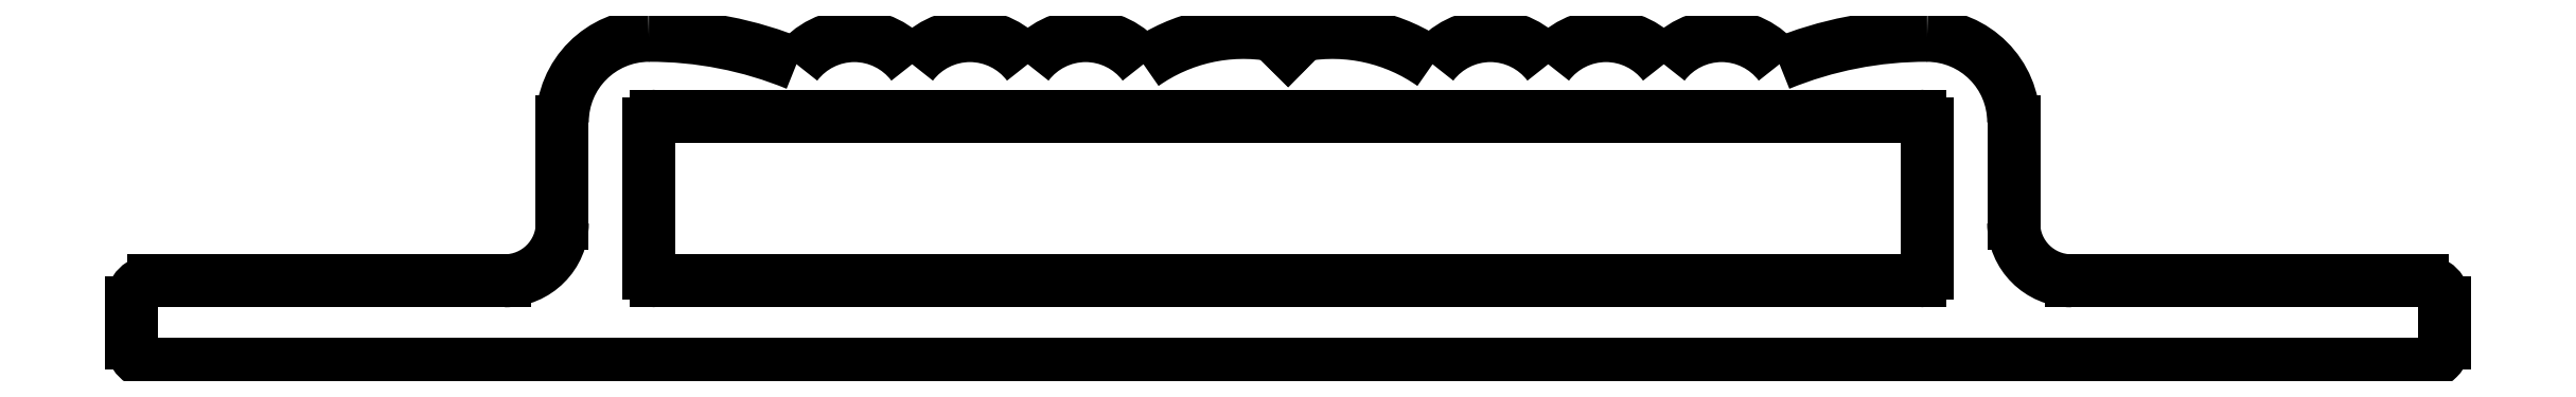
<metadata>
{"format":"dxf","ext":"dxf","renderer":"ezdxf+matplotlib","layout":"modelspace","background":"white","min_lineweight":24,"dpi":150}
</metadata>
<code>
0
SECTION
2
ENTITIES
0
LINE
8
0
10
2388
20
1083
30
0
11
2466
21
1083
31
0
0
LINE
8
0
10
2400
20
1086
30
0
11
2388
21
1086
31
0
0
ARC
8
0
10
2388
20
1084
30
0
40
0.75
50
180
51
270
0
LINE
8
0
10
2387
20
1086
30
0
11
2387
21
1084
31
0
0
ARC
8
0
10
2388
20
1086
30
0
40
0.75
50
90
51
180
0
LINE
8
0
10
2449
20
1086
30
0
11
2405
21
1086
31
0
0
LINE
8
0
10
2405
20
1092
30
0
11
2449
21
1092
31
0
0
ARC
8
0
10
2438
20
1092
30
0
40
2.513
50
37.26
51
142.7
0
ARC
8
0
10
2416
20
1092
30
0
40
2.513
50
37.26
51
142.7
0
ARC
8
0
10
2405
20
1092
30
0
40
0.25
50
90
51
180
0
LINE
8
0
10
2405
20
1087
30
0
11
2405
21
1092
31
0
0
ARC
8
0
10
2405
20
1087
30
0
40
0.25
50
180
51
270
0
ARC
8
0
10
2400
20
1088
30
0
40
2
50
270
51
0
0
LINE
8
0
10
2402
20
1092
30
0
11
2402
21
1088
31
0
0
ARC
8
0
10
2405
20
1092
30
0
40
3
50
90.18
51
180
0
ARC
8
0
10
2405
20
1081
30
0
40
13.33
50
67.65
51
90.18
0
ARC
8
0
10
2412
20
1092
30
0
40
2.513
50
37.26
51
142.7
0
LINE
8
0
10
2427
20
1094
30
0
11
2427
21
1095
31
0
0
LINE
8
0
10
2428
20
1095
30
0
11
2427
21
1094
31
0
0
ARC
8
0
10
2429
20
1089
30
0
40
5.99
50
54.72
51
100
0
ARC
8
0
10
2434
20
1092
30
0
40
2.513
50
37.26
51
142.7
0
ARC
8
0
10
2420
20
1092
30
0
40
2.513
50
37.26
51
142.7
0
ARC
8
0
10
2426
20
1089
30
0
40
5.99
50
80
51
125.3
0
LINE
8
0
10
2466
20
1086
30
0
11
2454
21
1086
31
0
0
ARC
8
0
10
2449
20
1087
30
0
40
0.25
50
270
51
0
0
LINE
8
0
10
2449
20
1092
30
0
11
2449
21
1087
31
0
0
ARC
8
0
10
2449
20
1092
30
0
40
0.25
50
0
51
90
0
ARC
8
0
10
2442
20
1092
30
0
40
2.513
50
37.26
51
142.7
0
ARC
8
0
10
2449
20
1081
30
0
40
13.33
50
89.82
51
112.4
0
ARC
8
0
10
2449
20
1092
30
0
40
3
50
360
51
89.82
0
LINE
8
0
10
2452
20
1088
30
0
11
2452
21
1092
31
0
0
ARC
8
0
10
2454
20
1088
30
0
40
2
50
180
51
270
0
ARC
8
0
10
2466
20
1086
30
0
40
0.75
50
0
51
90
0
LINE
8
0
10
2467
20
1084
30
0
11
2467
21
1086
31
0
0
ARC
8
0
10
2466
20
1084
30
0
40
0.75
50
270
51
1.737e-11
0
ENDSEC
0
EOF

</code>
